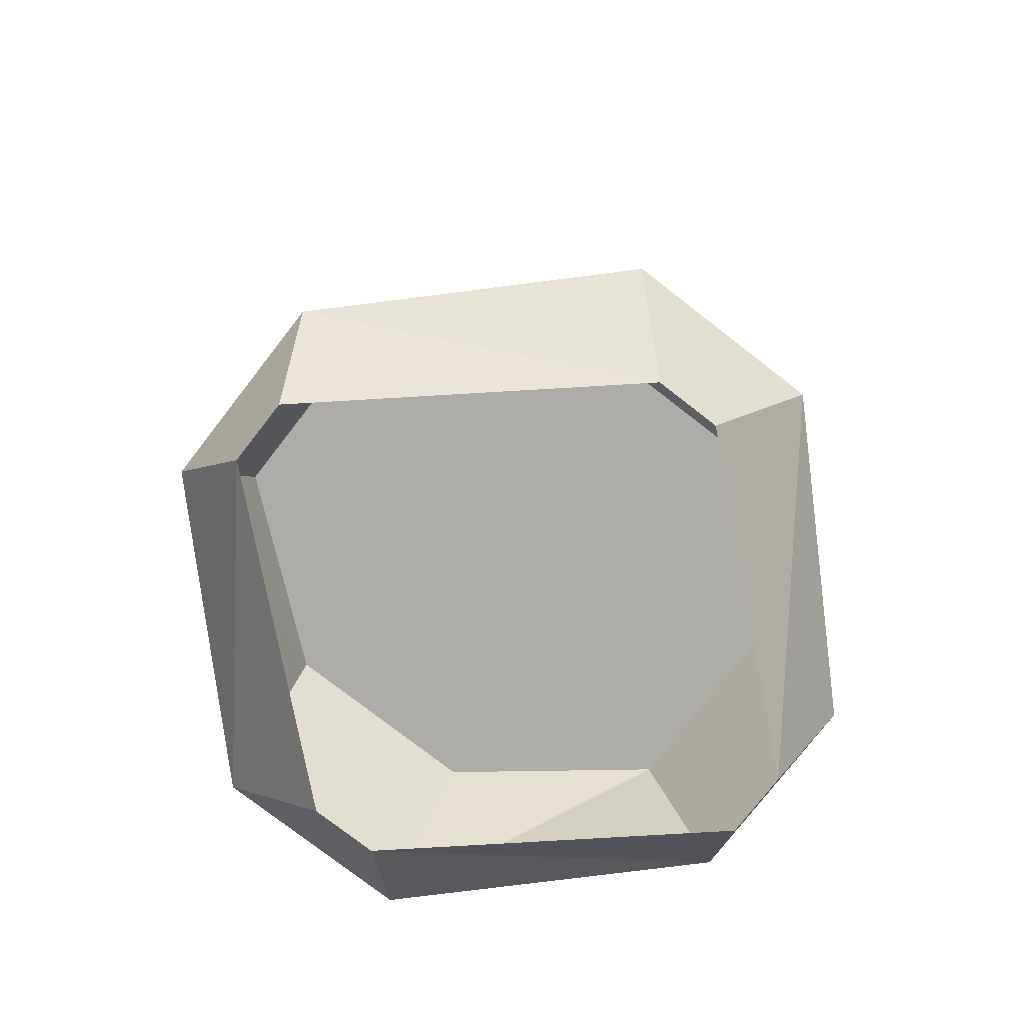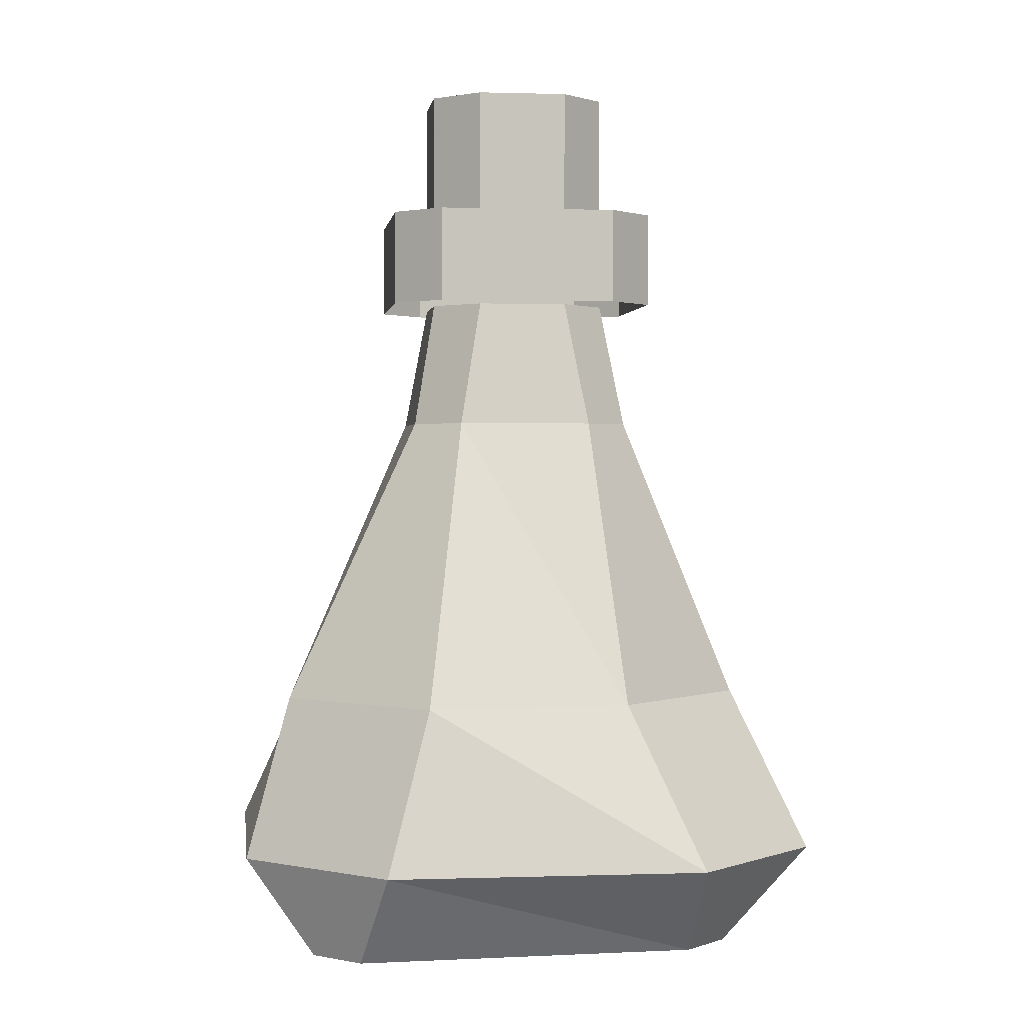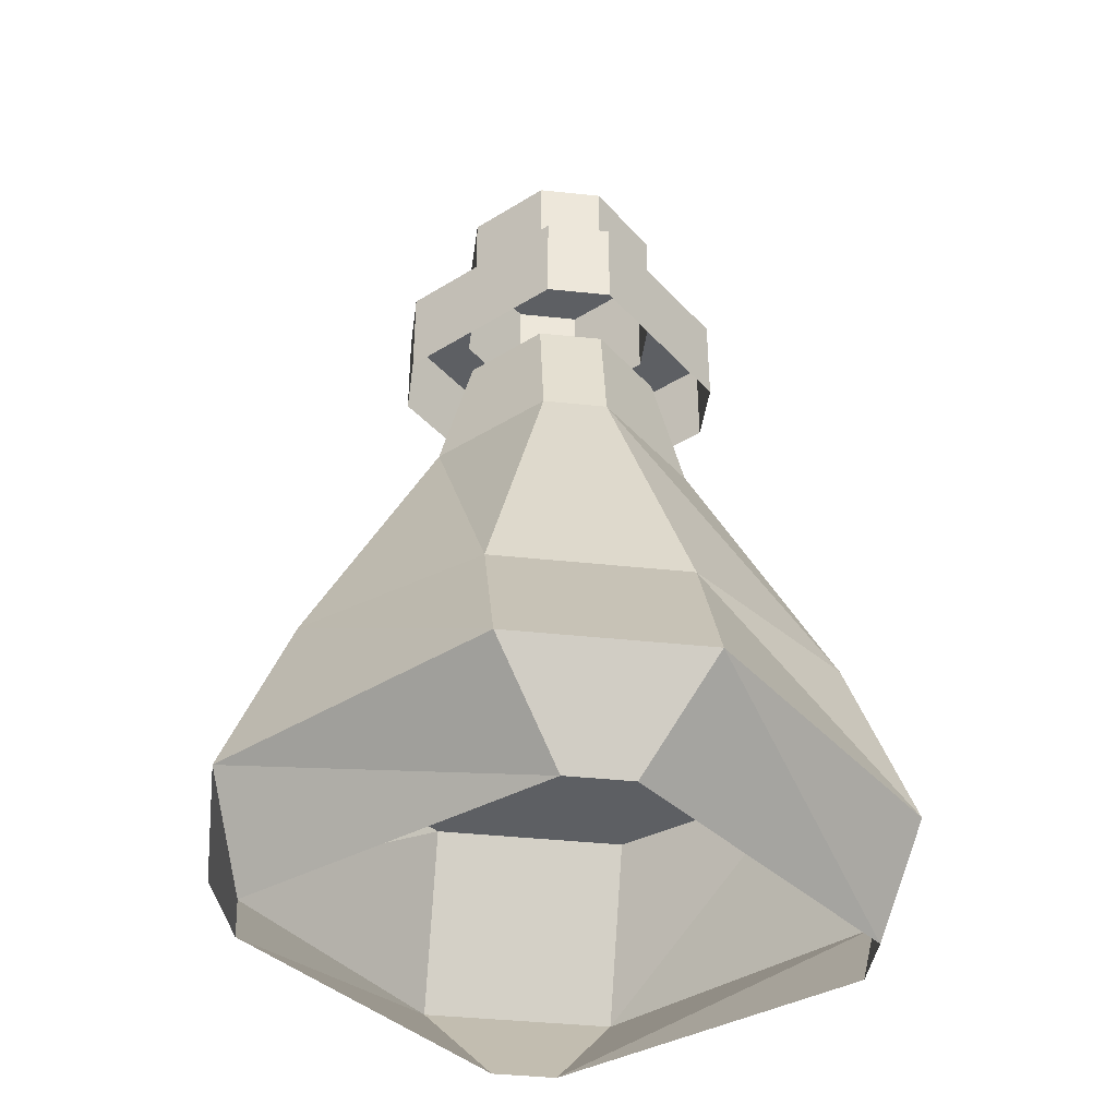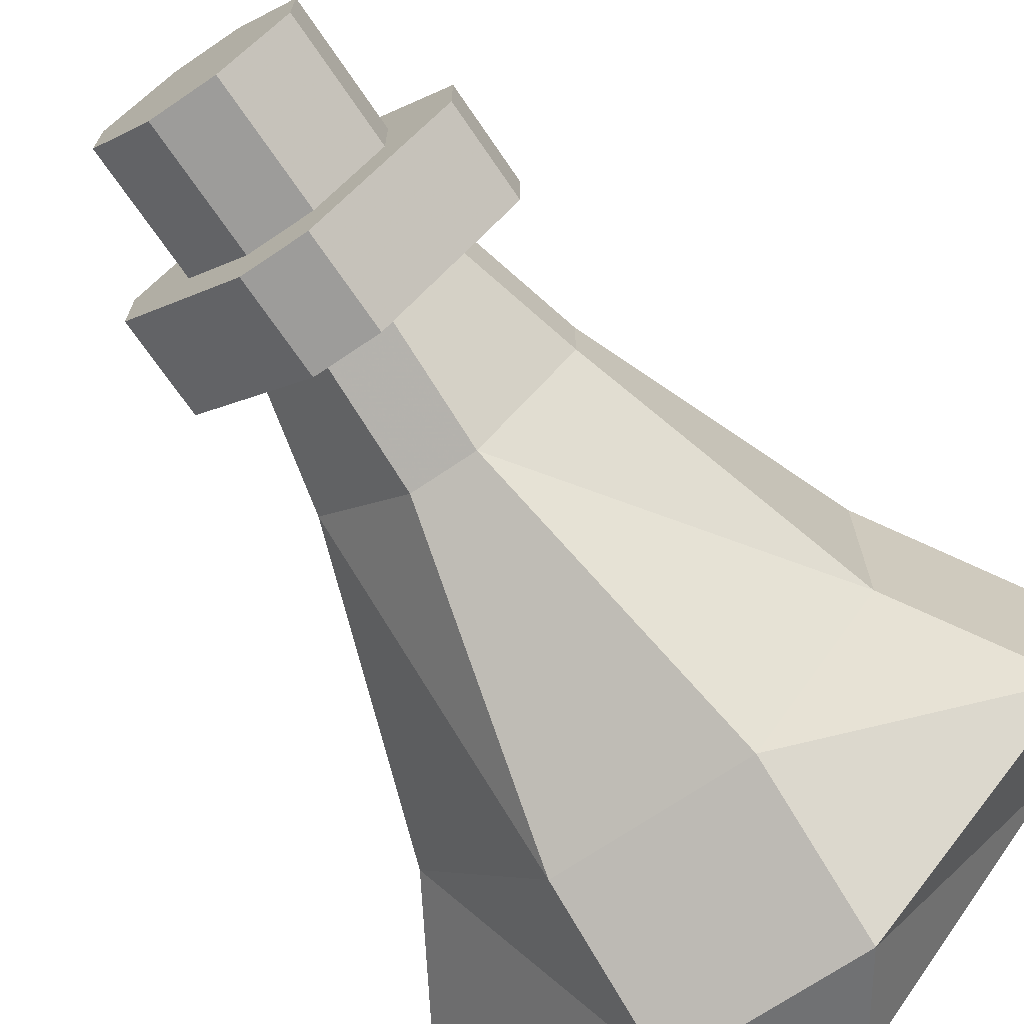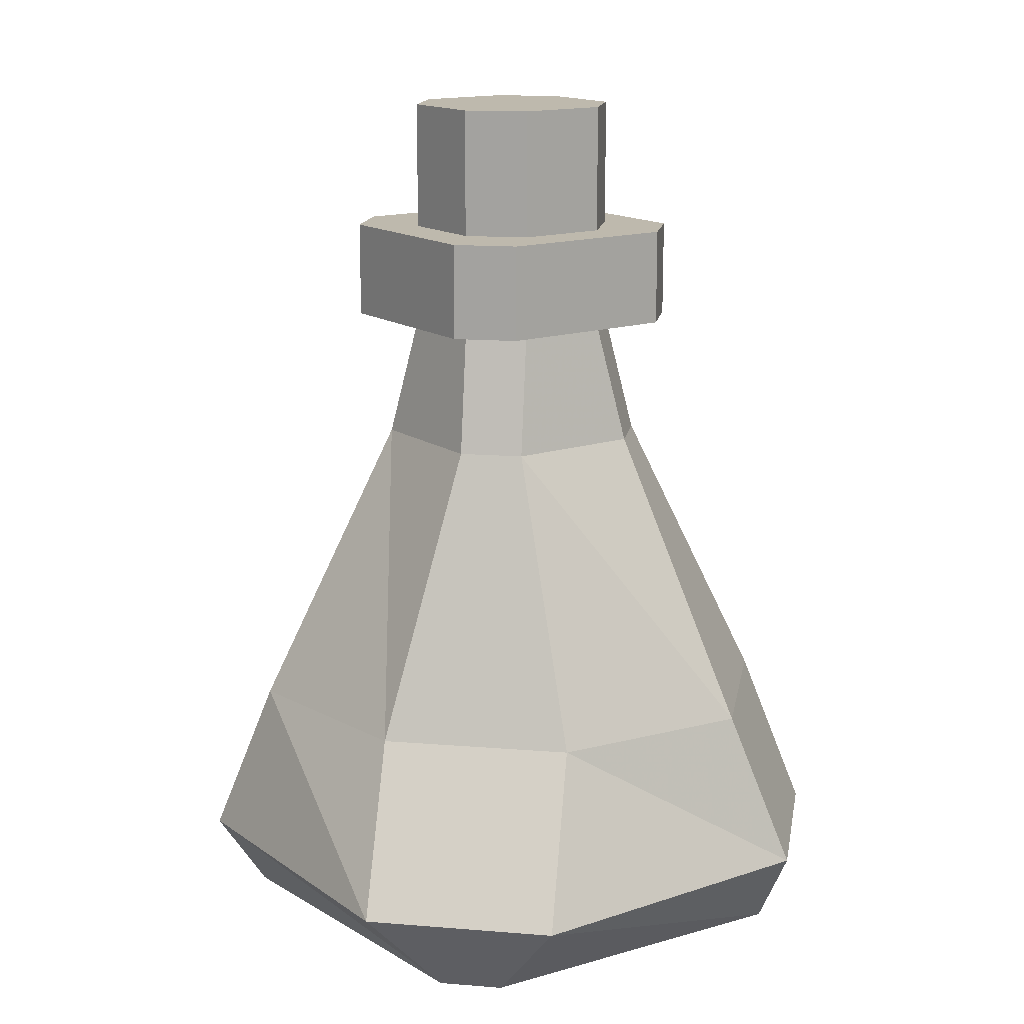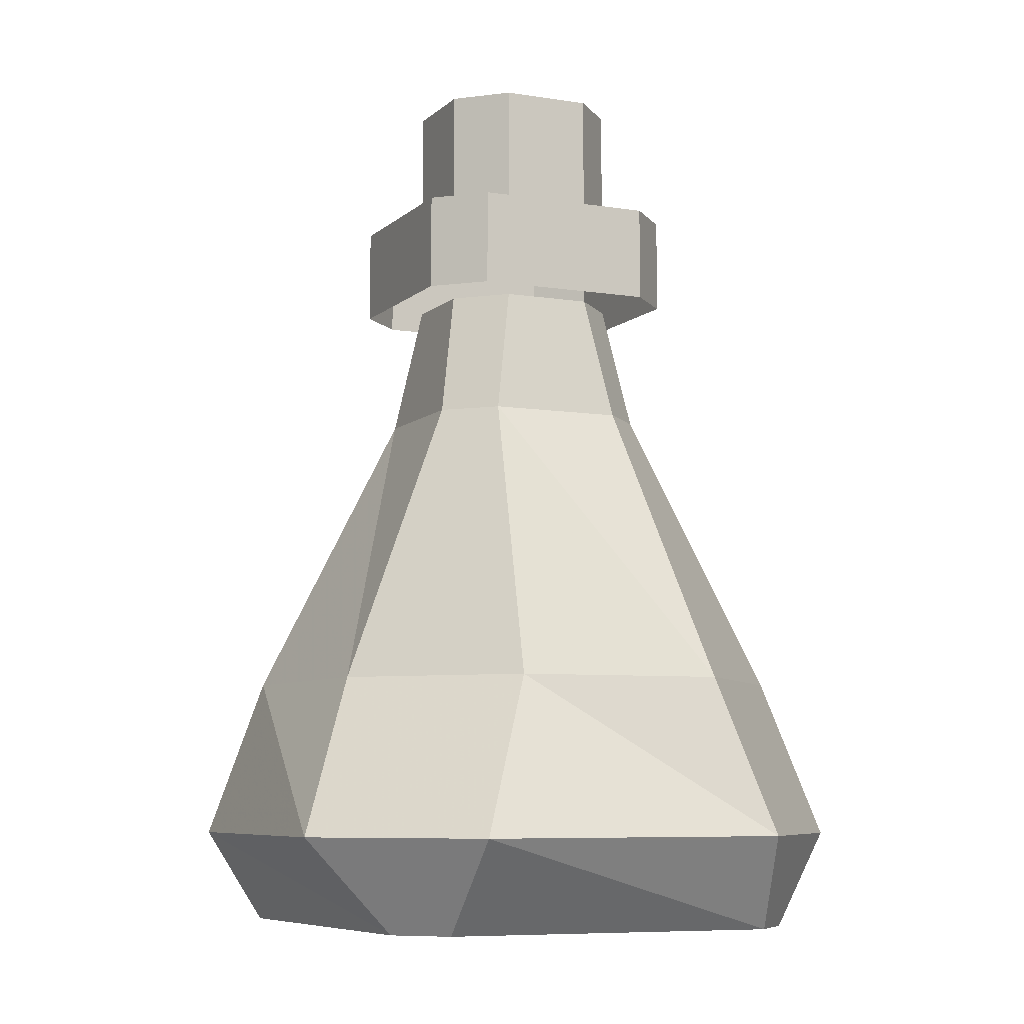
<metadata>
{"format":"obj","ext":"obj","renderer":"f3d","projection":"perspective","resolution":1024,"background":"white","views":[{"elev":-77.0,"azim":-127.8,"up":"+Y"},{"elev":1.1,"azim":37.9,"up":"+Y"},{"elev":-40.0,"azim":82.5,"up":"+Y"},{"elev":-70.2,"azim":-145.8,"up":"+Z"},{"elev":15.3,"azim":99.8,"up":"+Y"},{"elev":-7.2,"azim":-69.6,"up":"+Y"}]}
</metadata>
<code>
v 0 0.0625 0
v -0.02344 0.0625 0.0625
v -0.05469 0.0625 0.02344
v -0.05469 0.0625 -0.02344
v -0.02344 0.0625 -0.0625
v 0.02344 0.0625 -0.0625
v 0.05469 0.0625 -0.02344
v 0.05469 0.0625 0.02344
v 0.02344 0.0625 0.0625
v 0.02344 0.02344 0.07812
v -0.02344 0.02344 0.07812
v -0.03125 0.1328 0.007812
v -0.007812 0.1328 0.03125
v 0.007812 0.1328 0.03125
v 0.07812 0.02344 0.02344
v 0.0625 0 0.007812
v 0.007812 0 0.07031
v -0.007812 0 0.07031
v -0.07812 0.02344 0.02344
v -0.03125 0.1328 -0.007812
v -0.02344 0.1641 -0.007812
v -0.02344 0.1641 0.007812
v -0.007812 0.1641 0.02344
v 0.007812 0.1641 0.02344
v 0.03125 0.1328 0.007812
v 0.07812 0.02344 -0.02344
v 0.0625 0 -0.007812
v -0.02344 0.1875 0.007812
v -0.02344 0.1875 -0.007812
v -0.02344 0.2188 -0.007812
v -0.02344 0.2188 0.007812
v -0.007812 0.1875 0.02344
v -0.007812 0.1875 0.03906
v -0.03906 0.1875 0.007812
v -0.03906 0.1875 -0.007812
v -0.007812 0.1875 -0.02344
v -0.007812 0.2188 -0.02344
v 0.007812 0.2188 -0.02344
v 0.02344 0.2188 -0.007812
v 0.02344 0.2188 0.007812
v 0.007812 0.2188 0.02344
v -0.007812 0.2188 0.02344
v 0.007812 0.1875 0.02344
v 0.007812 0.1875 0.03906
v 0.007812 0.1641 0.03906
v -0.007812 0.1641 0.03906
v -0.03906 0.1641 0.007812
v -0.03906 0.1641 -0.007812
v -0.007812 0.1875 -0.03906
v 0.007812 0.1875 -0.03906
v 0.007812 0.1875 -0.02344
v 0.02344 0.1875 -0.007812
v 0.02344 0.1875 0.007812
v -0.007812 0.1328 -0.03125
v -0.007812 0.1641 -0.02344
v 0.007812 0.1328 -0.03125
v 0.007812 0.1641 -0.02344
v 0.03125 0.1328 -0.007812
v 0.02344 0.1641 -0.007812
v 0.02344 0.1641 0.007812
v -0.007812 0.1641 -0.03906
v 0.007812 0.1641 -0.03906
v 0.03906 0.1875 -0.007812
v 0.03906 0.1875 0.007812
v 0.03906 0.1641 -0.007812
v 0.03906 0.1641 0.007812
v -0.007812 0 -0.07031
v 0.007812 0 -0.07031
v 0.02344 0.02344 -0.07812
v -0.02344 0.02344 -0.07812
v -0.0625 0 -0.007812
v -0.07812 0.02344 -0.02344
v -0.0625 0 0.007812
f 1 2 3
f 1 3 4
f 1 4 5
f 1 5 6
f 1 6 7
f 1 7 8
f 1 8 9
f 1 9 2
f 2 9 10
f 2 10 11
f 2 11 3
f 2 3 12
f 2 12 13
f 2 13 9
f 9 13 14
f 9 14 8
f 9 8 15
f 9 15 10
f 10 15 16
f 10 16 17
f 10 17 11
f 11 17 18
f 11 18 19
f 11 19 3
f 3 19 4
f 3 4 20
f 3 20 12
f 12 20 21
f 12 21 22
f 12 22 13
f 13 22 23
f 13 23 14
f 14 23 24
f 14 24 25
f 14 25 8
f 8 25 7
f 8 7 26
f 8 26 15
f 15 26 27
f 15 27 16
f 28 29 30
f 28 30 31
f 28 31 32
f 28 32 33
f 28 33 34
f 28 34 35
f 28 35 29
f 29 35 36
f 29 36 37
f 29 37 30
f 30 37 31
f 31 37 38
f 31 38 39
f 31 39 40
f 31 40 41
f 31 41 42
f 31 42 32
f 32 42 43
f 32 43 33
f 33 43 44
f 33 44 45
f 33 45 46
f 33 46 34
f 34 46 47
f 34 47 35
f 35 47 48
f 35 48 49
f 35 49 36
f 36 49 50
f 36 50 51
f 36 51 38
f 36 38 37
f 51 52 39
f 51 39 38
f 52 53 40
f 52 40 39
f 53 43 41
f 53 41 40
f 43 42 41
f 20 54 55
f 20 55 21
f 54 56 57
f 54 57 55
f 56 58 59
f 56 59 57
f 58 25 60
f 58 60 59
f 25 24 60
f 48 61 49
f 49 61 50
f 50 61 62
f 50 62 63
f 50 63 51
f 51 63 52
f 52 63 64
f 52 64 53
f 53 64 44
f 53 44 43
f 62 65 63
f 63 65 64
f 64 65 66
f 64 66 44
f 44 66 45
f 67 68 69
f 67 69 70
f 67 70 71
f 71 70 72
f 71 72 73
f 73 72 19
f 73 19 18
f 68 27 26
f 68 26 69
f 69 26 7
f 69 7 6
f 69 6 70
f 70 6 5
f 70 5 72
f 72 5 4
f 72 4 19
f 6 7 58
f 6 58 56
f 6 56 5
f 5 56 54
f 5 54 4
f 4 54 20
f 7 25 58

</code>
